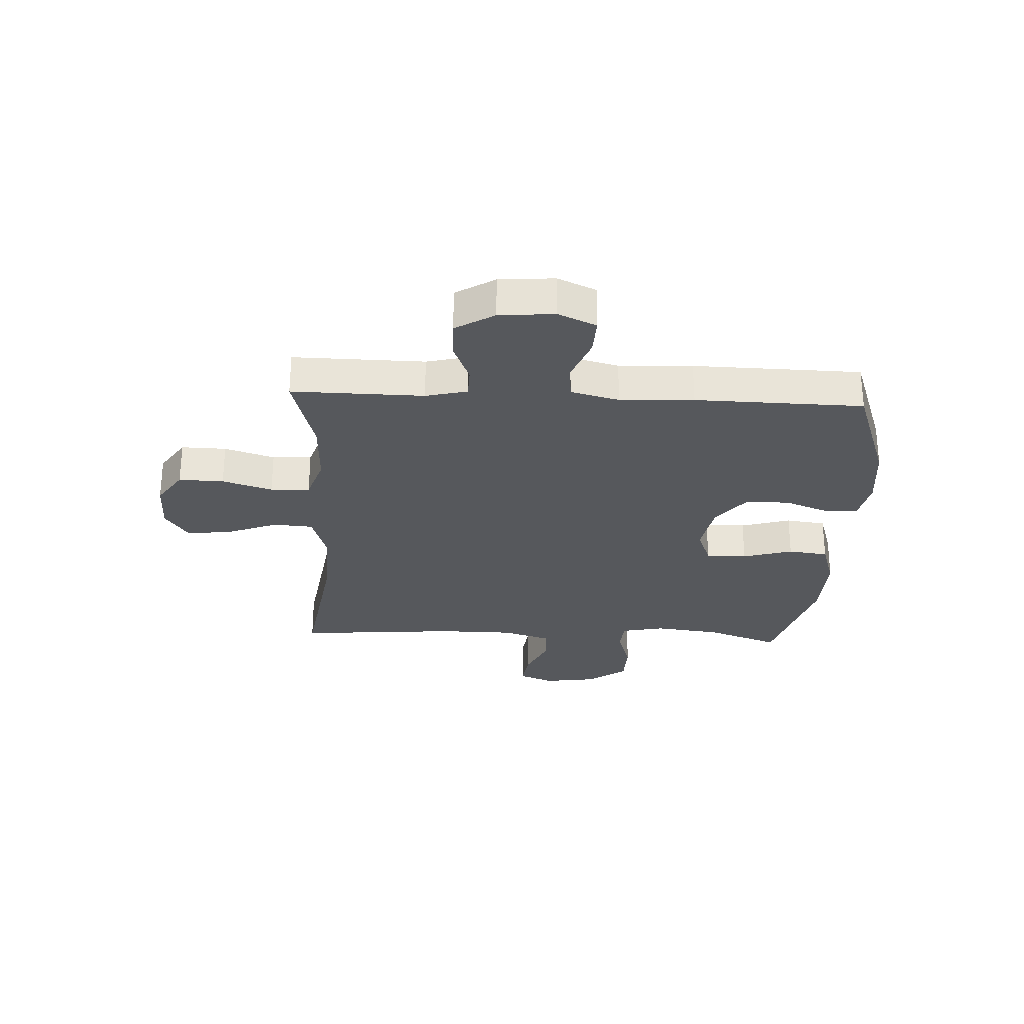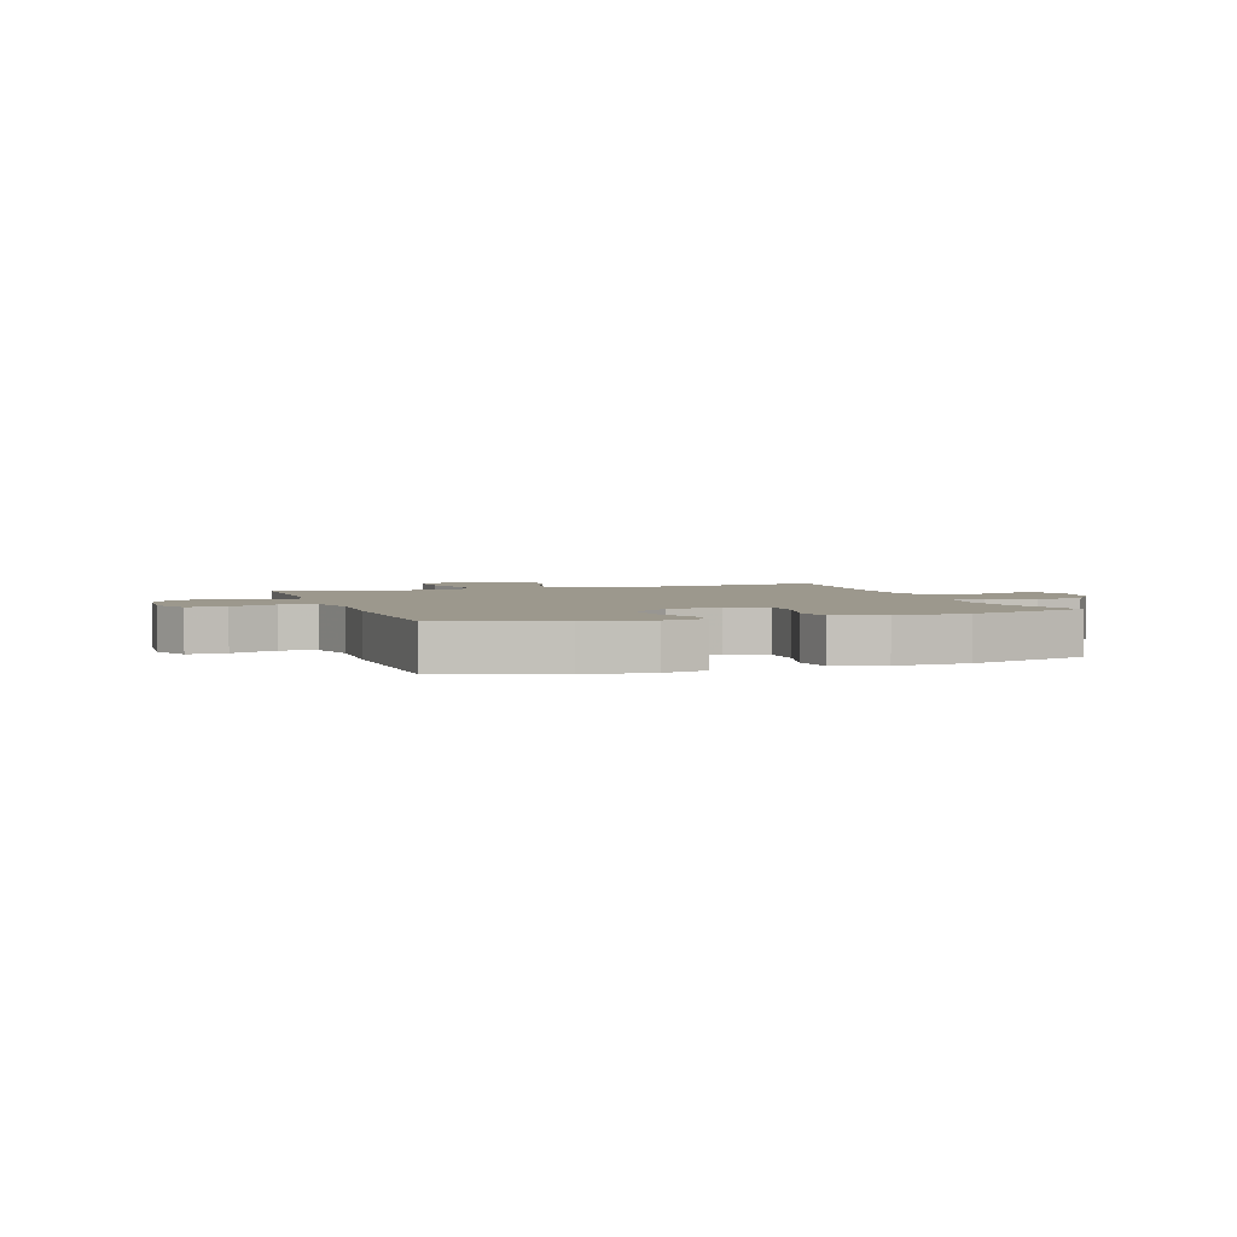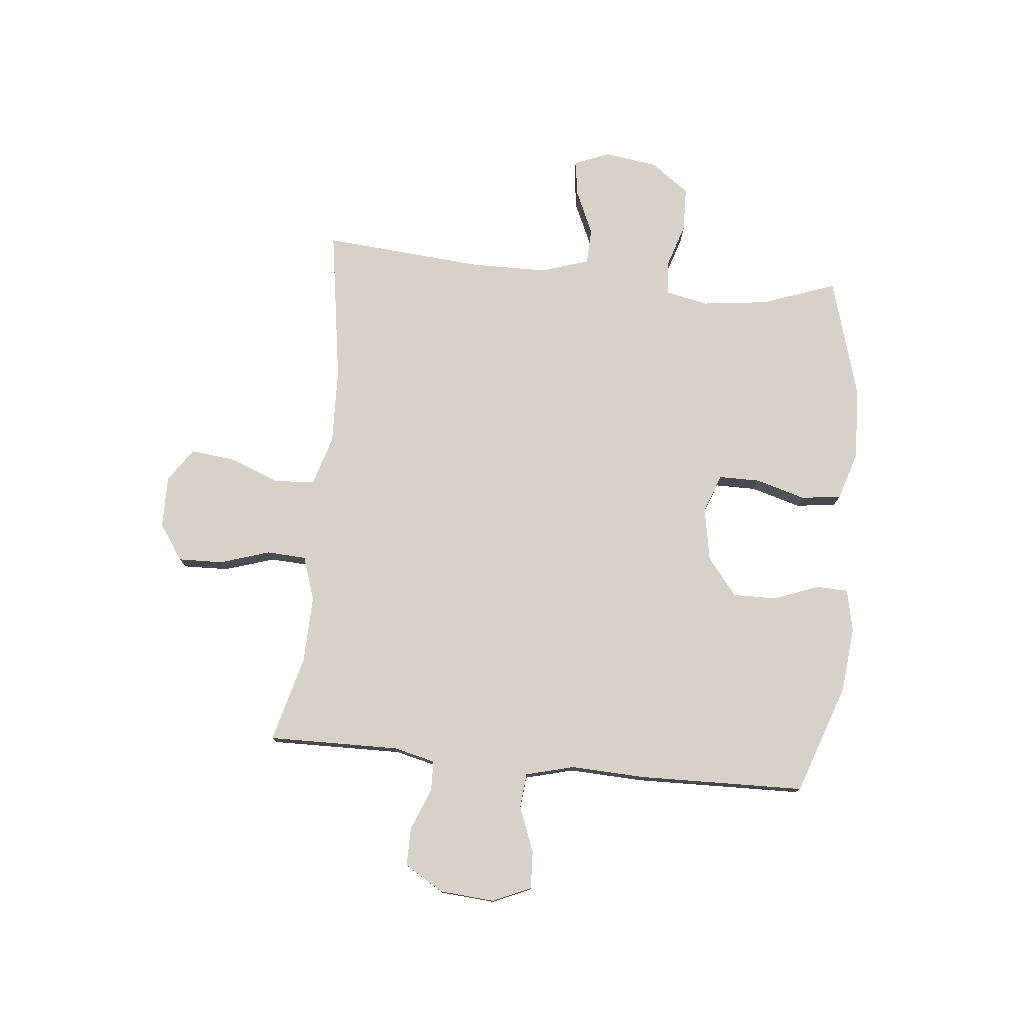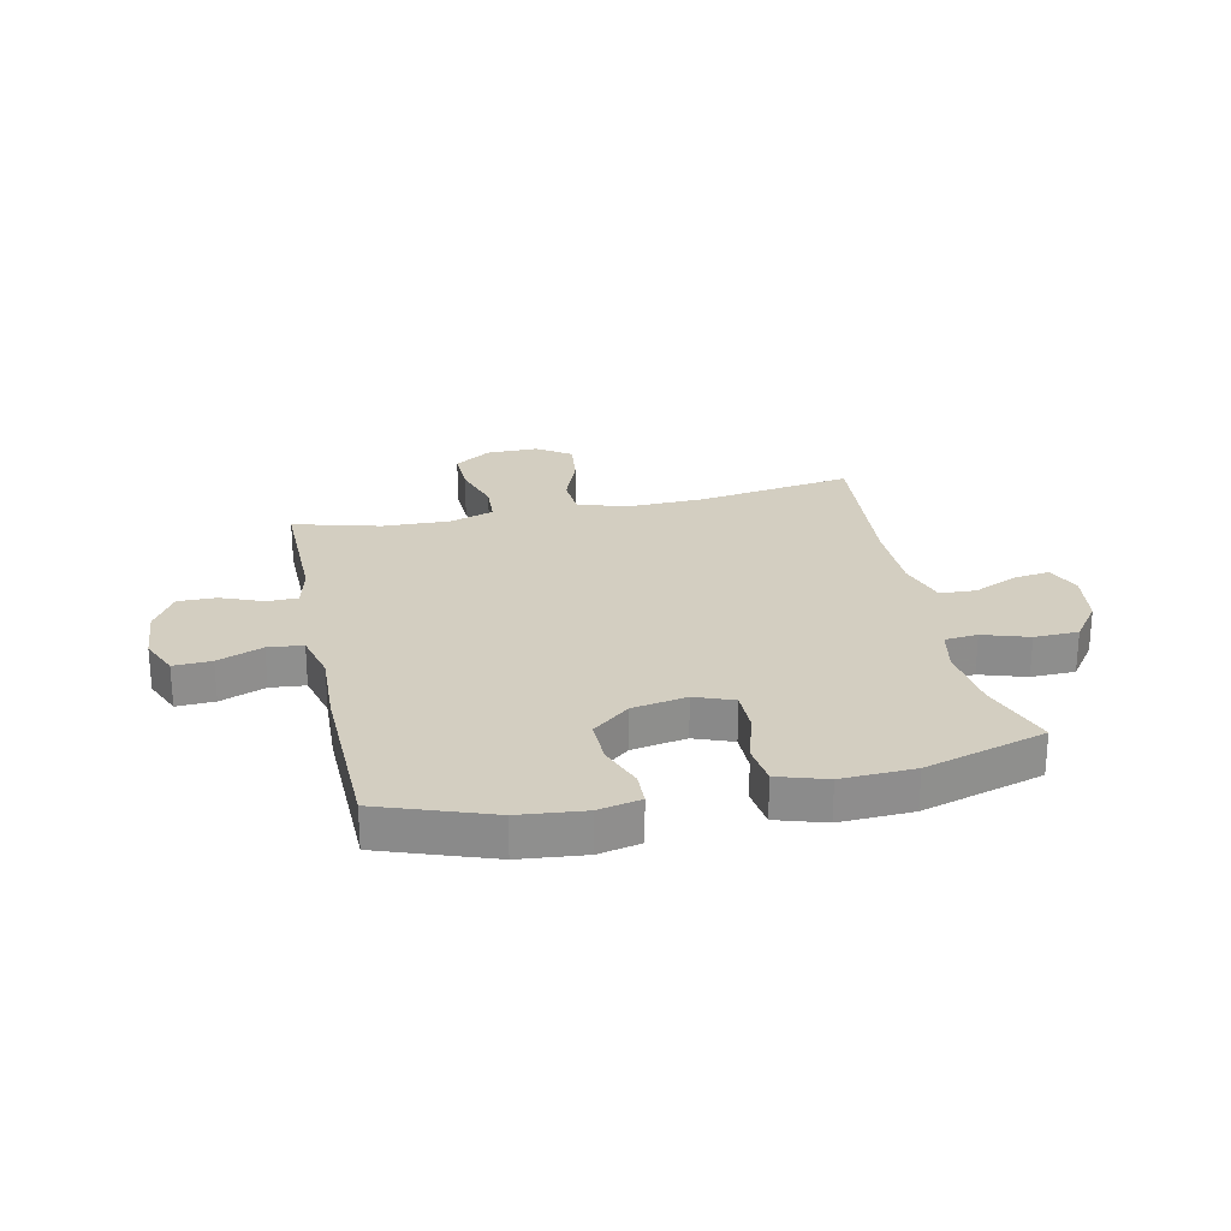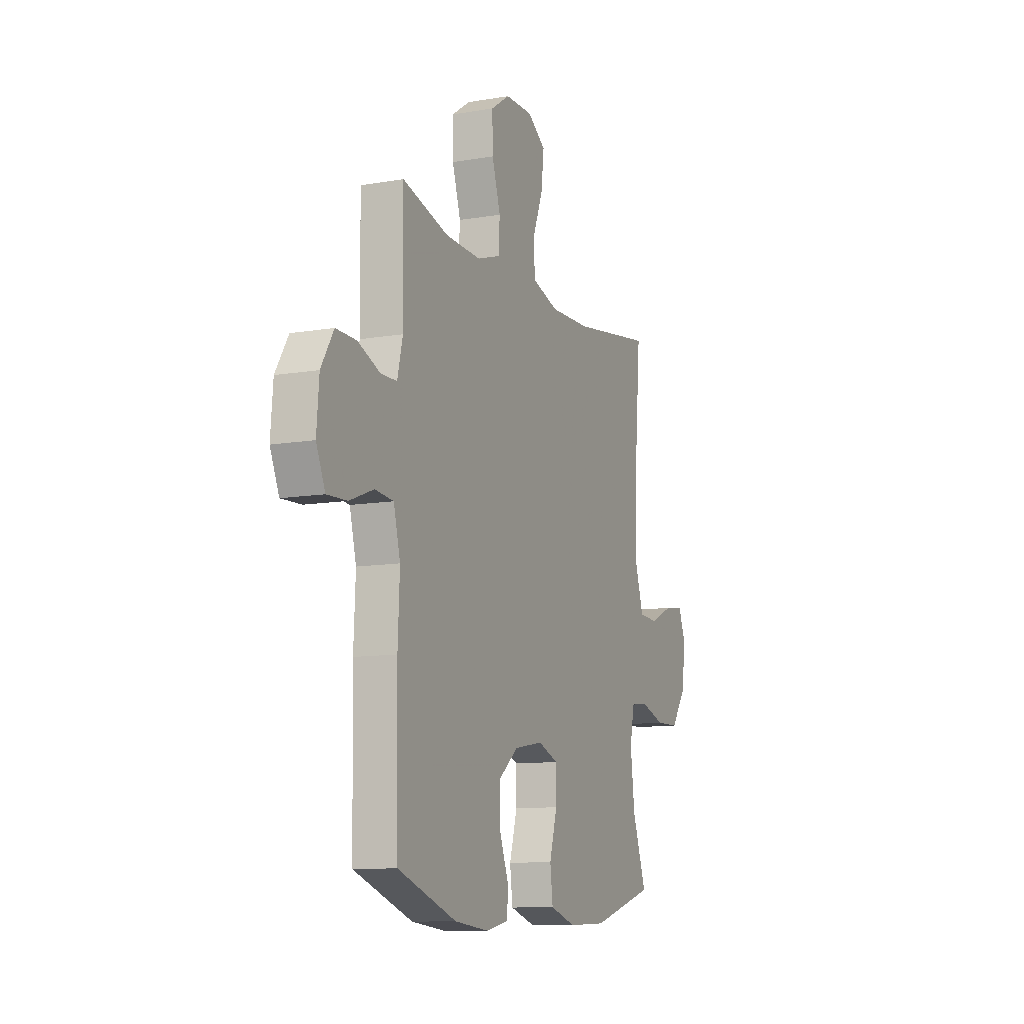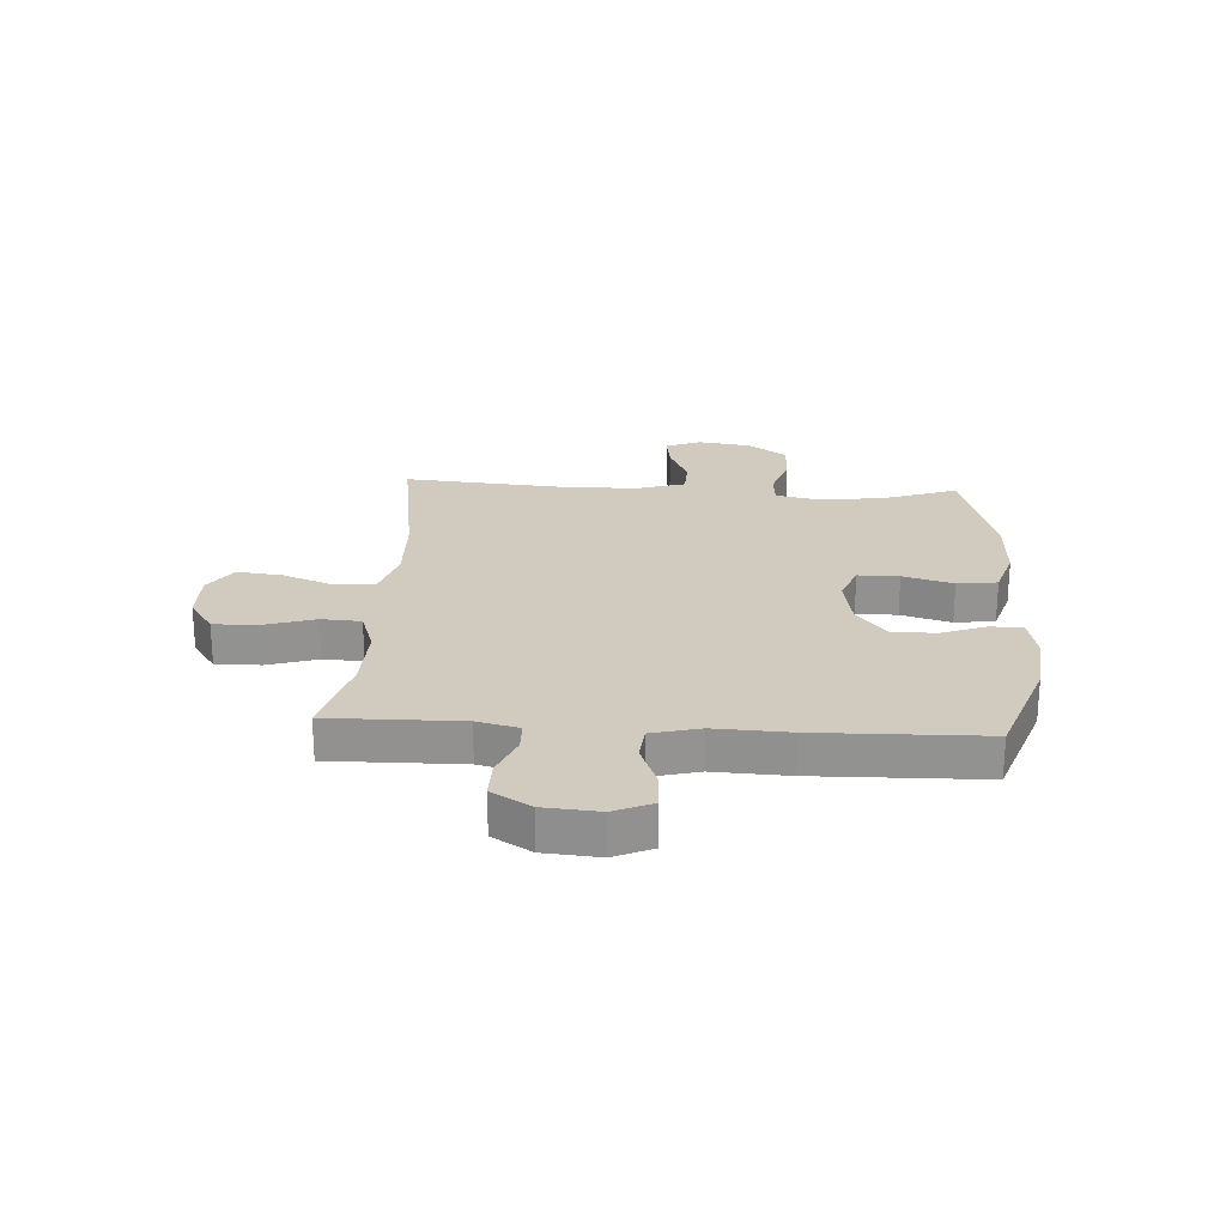
<metadata>
{"format":"obj","ext":"obj","renderer":"f3d","projection":"perspective","resolution":1024,"background":"white","views":[{"elev":-28.1,"azim":87.2,"up":"+Y"},{"elev":3.1,"azim":160.7,"up":"+Y"},{"elev":77.4,"azim":95.5,"up":"+Y"},{"elev":25.3,"azim":167.8,"up":"+Y"},{"elev":-10.8,"azim":113.1,"up":"+Z"},{"elev":23.5,"azim":93.4,"up":"+Y"}]}
</metadata>
<code>
v 0.5 0.07 0.5
v 0.497 0.07 0.266
v 0.515 0.07 0.192
v 0.569 0.07 0.191
v 0.643 0.07 0.221
v 0.711 0.07 0.222
v 0.753 0.07 0.153
v 0.761 0.07 0.055
v 0.731 0.07 -0.013
v 0.664 0.07 -0.01
v 0.584 0.07 0.021
v 0.522 0.07 0.015
v 0.5 0.07 -0.071
v 0.506 0.07 -0.202
v 0.5 0.07 -0.5
v 0.304 0.07 -0.569
v 0.188 0.07 -0.581
v 0.113 0.07 -0.565
v 0.111 0.07 -0.508
v 0.141 0.07 -0.429
v 0.142 0.07 -0.351
v 0.076 0.07 -0.298
v -0.02 0.07 -0.281
v -0.088 0.07 -0.307
v -0.088 0.07 -0.38
v -0.062 0.07 -0.469
v -0.071 0.07 -0.54
v -0.157 0.07 -0.567
v -0.286 0.07 -0.562
v -0.5 0.07 -0.5
v -0.453 0.07 -0.368
v -0.439 0.07 -0.251
v -0.455 0.07 -0.175
v -0.513 0.07 -0.17
v -0.594 0.07 -0.196
v -0.672 0.07 -0.194
v -0.722 0.07 -0.126
v -0.736 0.07 -0.031
v -0.711 0.07 0.032
v -0.647 0.07 0.023
v -0.568 0.07 -0.012
v -0.504 0.07 -0.009
v -0.477 0.07 0.078
v -0.476 0.07 0.212
v -0.5 0.07 0.5
v -0.226 0.07 0.459
v -0.09 0.07 0.455
v -0.002 0.07 0.482
v 0.003 0.07 0.553
v -0.032 0.07 0.644
v -0.041 0.07 0.723
v 0.019 0.07 0.764
v 0.111 0.07 0.763
v 0.175 0.07 0.72
v 0.173 0.07 0.64
v 0.145 0.07 0.551
v 0.149 0.07 0.481
v 0.227 0.07 0.455
v 0.347 0.07 0.459
v 0.5 0 0.5
v 0.497 0 0.266
v 0.515 0 0.192
v 0.569 0 0.191
v 0.643 0 0.221
v 0.711 0 0.222
v 0.753 0 0.153
v 0.761 0 0.055
v 0.731 0 -0.013
v 0.664 0 -0.01
v 0.584 0 0.021
v 0.522 0 0.015
v 0.5 0 -0.071
v 0.506 0 -0.202
v 0.5 0 -0.5
v 0.304 0 -0.569
v 0.188 0 -0.581
v 0.113 0 -0.565
v 0.111 0 -0.508
v 0.141 0 -0.429
v 0.142 0 -0.351
v 0.076 0 -0.298
v -0.02 0 -0.281
v -0.088 0 -0.307
v -0.088 0 -0.38
v -0.062 0 -0.469
v -0.071 0 -0.54
v -0.157 0 -0.567
v -0.286 0 -0.562
v -0.5 0 -0.5
v -0.453 0 -0.368
v -0.439 0 -0.251
v -0.455 0 -0.175
v -0.513 0 -0.17
v -0.594 0 -0.196
v -0.672 0 -0.194
v -0.722 0 -0.126
v -0.736 0 -0.031
v -0.711 0 0.032
v -0.647 0 0.023
v -0.568 0 -0.012
v -0.504 0 -0.009
v -0.477 0 0.078
v -0.476 0 0.212
v -0.5 0 0.5
v -0.226 0 0.459
v -0.09 0 0.455
v -0.002 0 0.482
v 0.003 0 0.553
v -0.032 0 0.644
v -0.041 0 0.723
v 0.019 0 0.764
v 0.111 0 0.763
v 0.175 0 0.72
v 0.173 0 0.64
v 0.145 0 0.551
v 0.149 0 0.481
v 0.227 0 0.455
v 0.347 0 0.459
f 53 54 55 56
f 53 56 57
f 52 53 57
f 49 50 51 52
f 48 49 52 57
f 47 48 57 58
f 44 45 46
f 43 44 46 47
f 42 43 47 58
f 38 39 40 41
f 38 41 42
f 37 38 42
f 34 35 36 37
f 33 34 37 42
f 28 29 30 31
f 28 31 32
f 25 26 27 28
f 24 25 28 32
f 23 24 32 33
f 17 18 19 20
f 17 20 21
f 16 17 21
f 13 14 15 16
f 12 13 16 21
f 8 9 10 11
f 8 11 12
f 7 8 12
f 4 5 6 7
f 3 4 7 12
f 2 3 12 21
f 59 1 2 21
f 22 23 33 42
f 22 42 58 59
f 21 22 59
f 115 114 113 112
f 116 115 112
f 116 112 111
f 111 110 109 108
f 116 111 108 107
f 117 116 107 106
f 105 104 103
f 106 105 103 102
f 117 106 102 101
f 100 99 98 97
f 101 100 97
f 101 97 96
f 96 95 94 93
f 101 96 93 92
f 90 89 88 87
f 91 90 87
f 87 86 85 84
f 91 87 84 83
f 92 91 83 82
f 79 78 77 76
f 80 79 76
f 80 76 75
f 75 74 73 72
f 80 75 72 71
f 70 69 68 67
f 71 70 67
f 71 67 66
f 66 65 64 63
f 71 66 63 62
f 80 71 62 61
f 80 61 60 118
f 101 92 82 81
f 118 117 101 81
f 118 81 80
f 1 60 61 2
f 2 61 62 3
f 3 62 63 4
f 4 63 64 5
f 5 64 65 6
f 6 65 66 7
f 7 66 67 8
f 8 67 68 9
f 9 68 69 10
f 10 69 70 11
f 11 70 71 12
f 12 71 72 13
f 13 72 73 14
f 14 73 74 15
f 15 74 75 16
f 16 75 76 17
f 17 76 77 18
f 18 77 78 19
f 19 78 79 20
f 20 79 80 21
f 21 80 81 22
f 22 81 82 23
f 23 82 83 24
f 24 83 84 25
f 25 84 85 26
f 26 85 86 27
f 27 86 87 28
f 28 87 88 29
f 29 88 89 30
f 30 89 90 31
f 31 90 91 32
f 32 91 92 33
f 33 92 93 34
f 34 93 94 35
f 35 94 95 36
f 36 95 96 37
f 37 96 97 38
f 38 97 98 39
f 39 98 99 40
f 40 99 100 41
f 41 100 101 42
f 42 101 102 43
f 43 102 103 44
f 44 103 104 45
f 45 104 105 46
f 46 105 106 47
f 47 106 107 48
f 48 107 108 49
f 49 108 109 50
f 50 109 110 51
f 51 110 111 52
f 52 111 112 53
f 53 112 113 54
f 54 113 114 55
f 55 114 115 56
f 56 115 116 57
f 57 116 117 58
f 58 117 118 59
f 59 118 60 1

</code>
